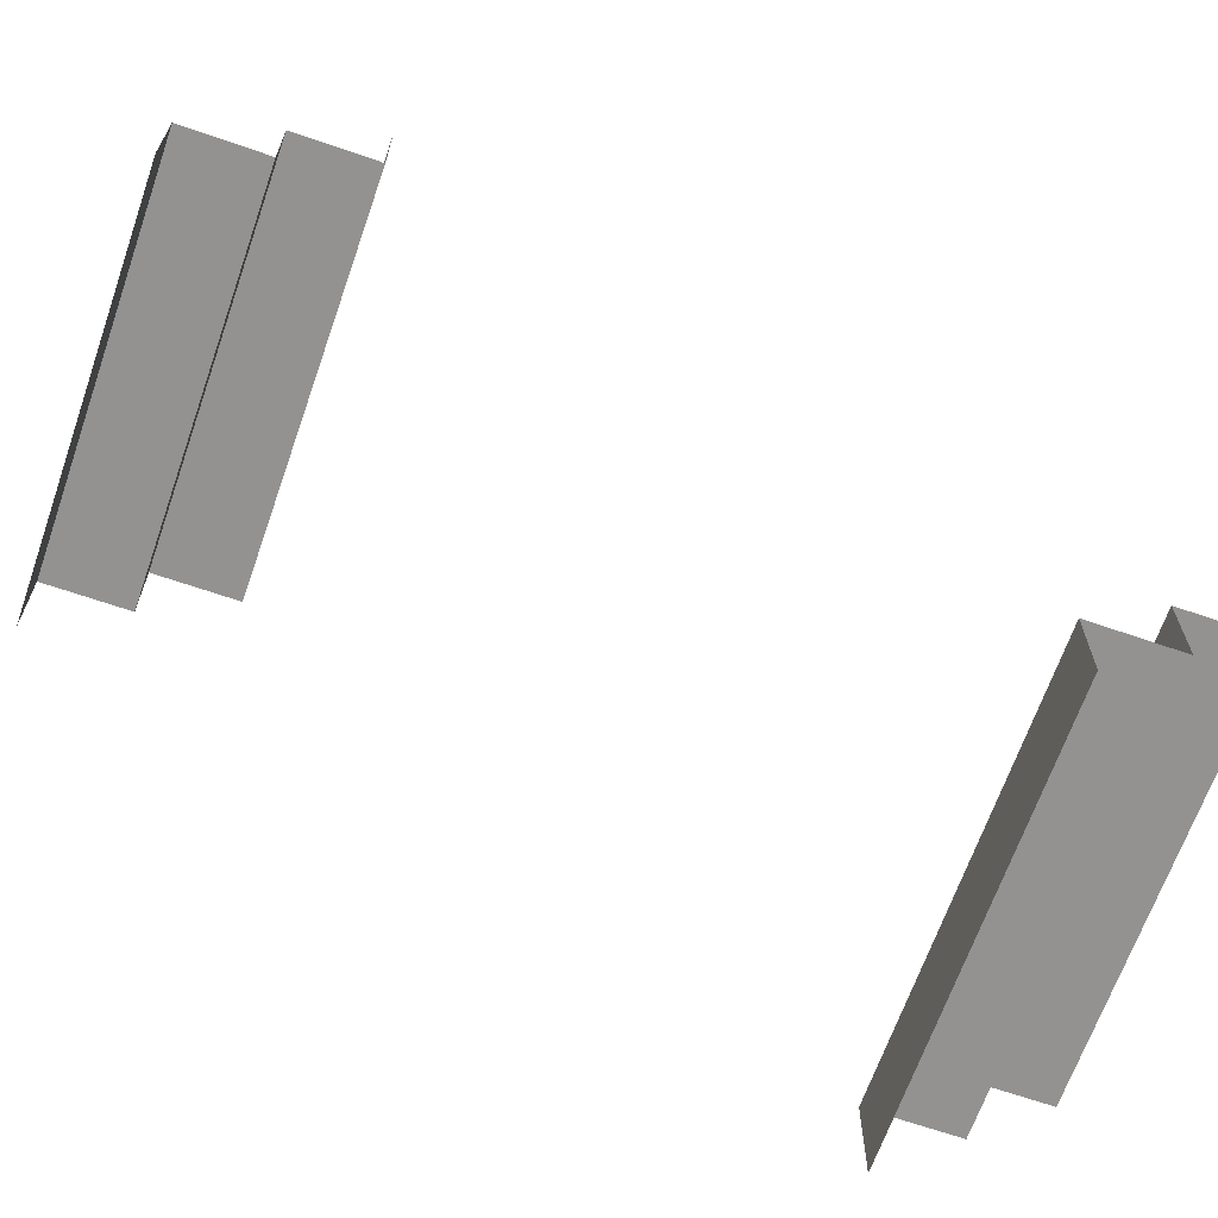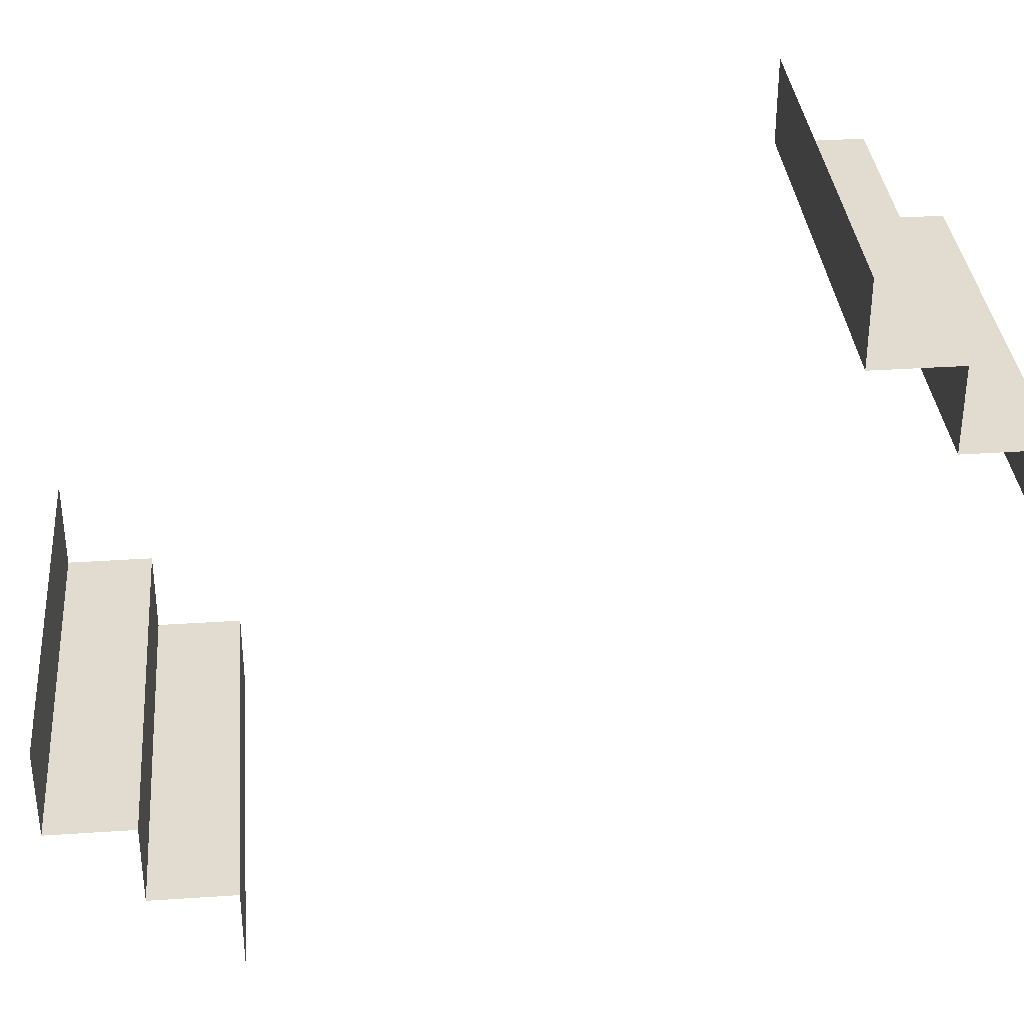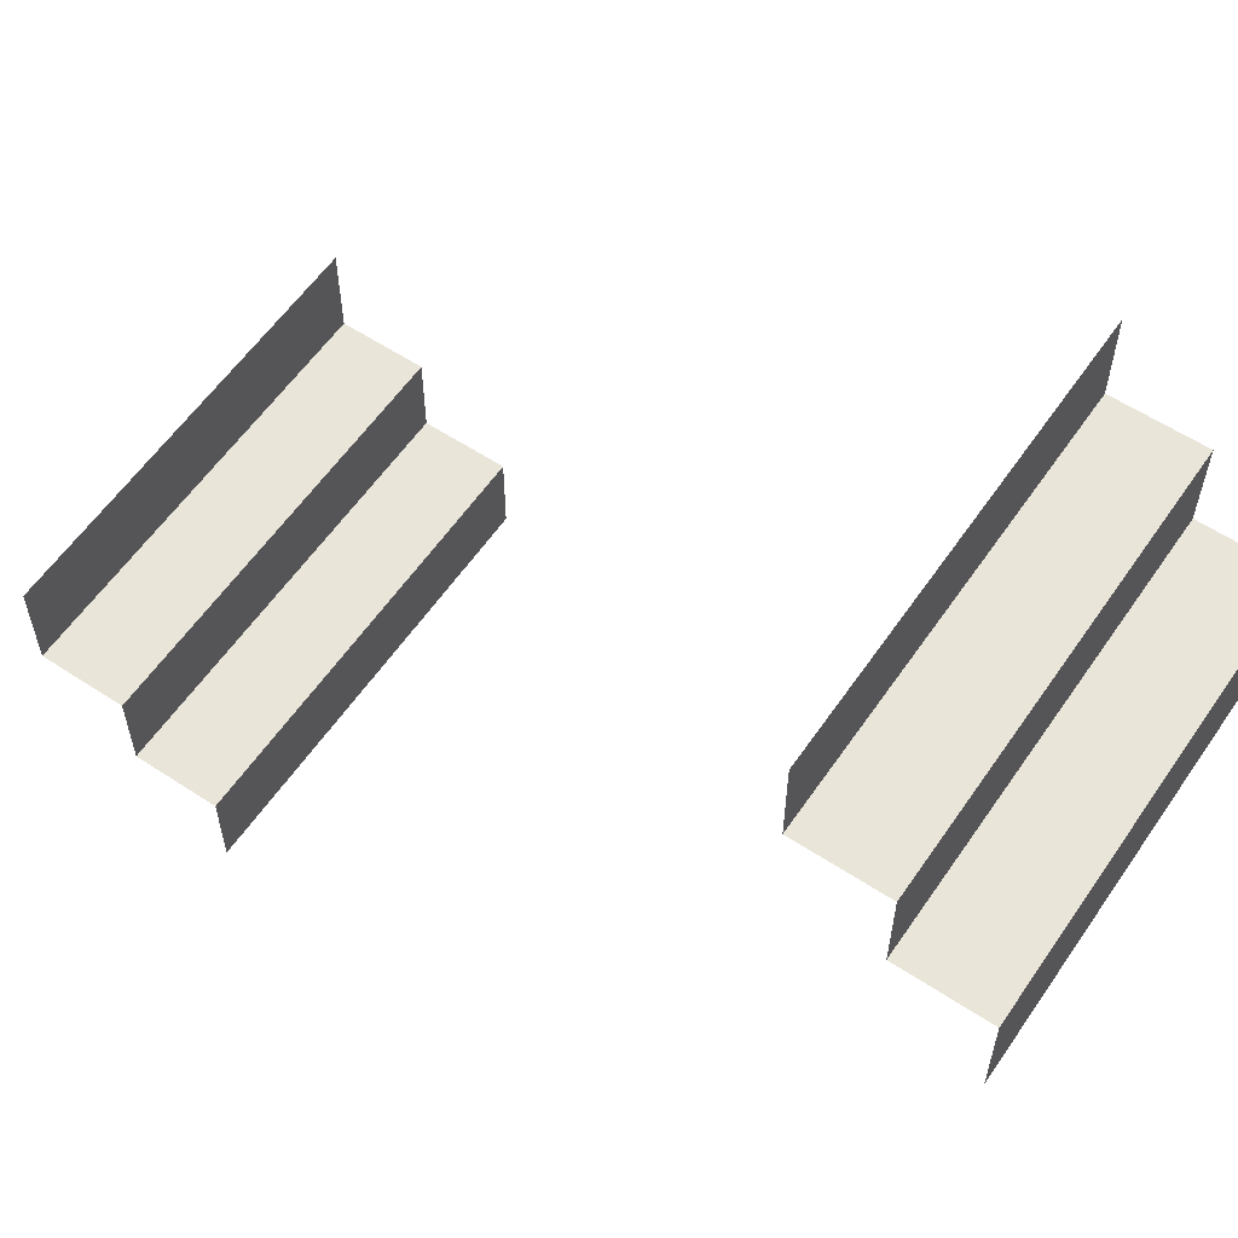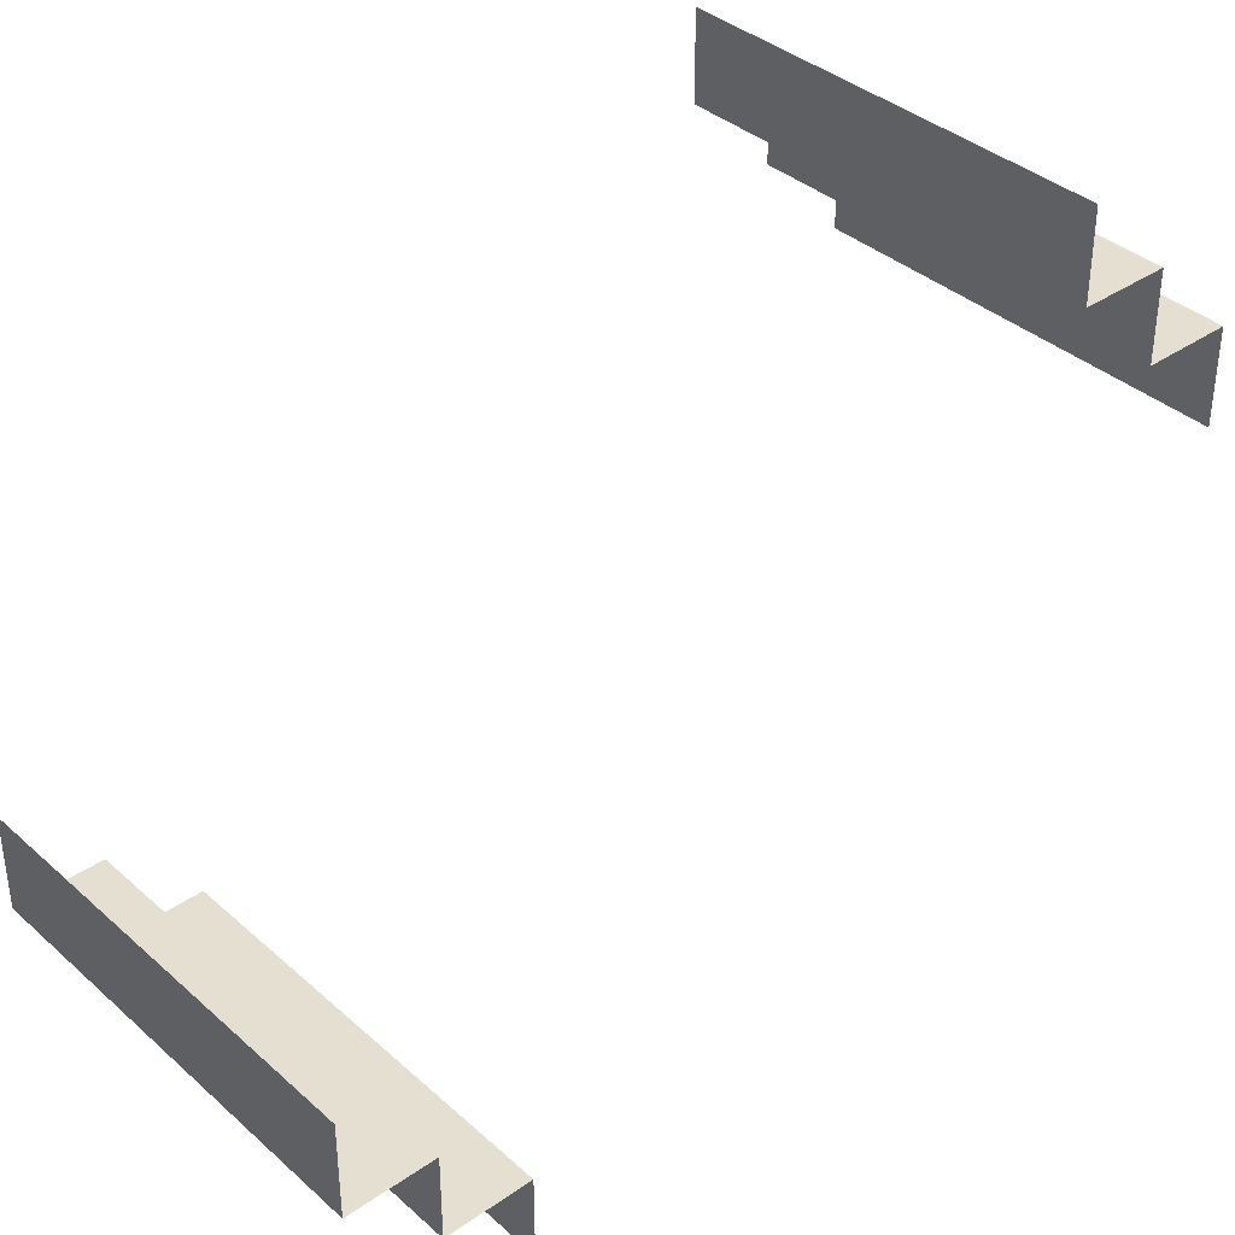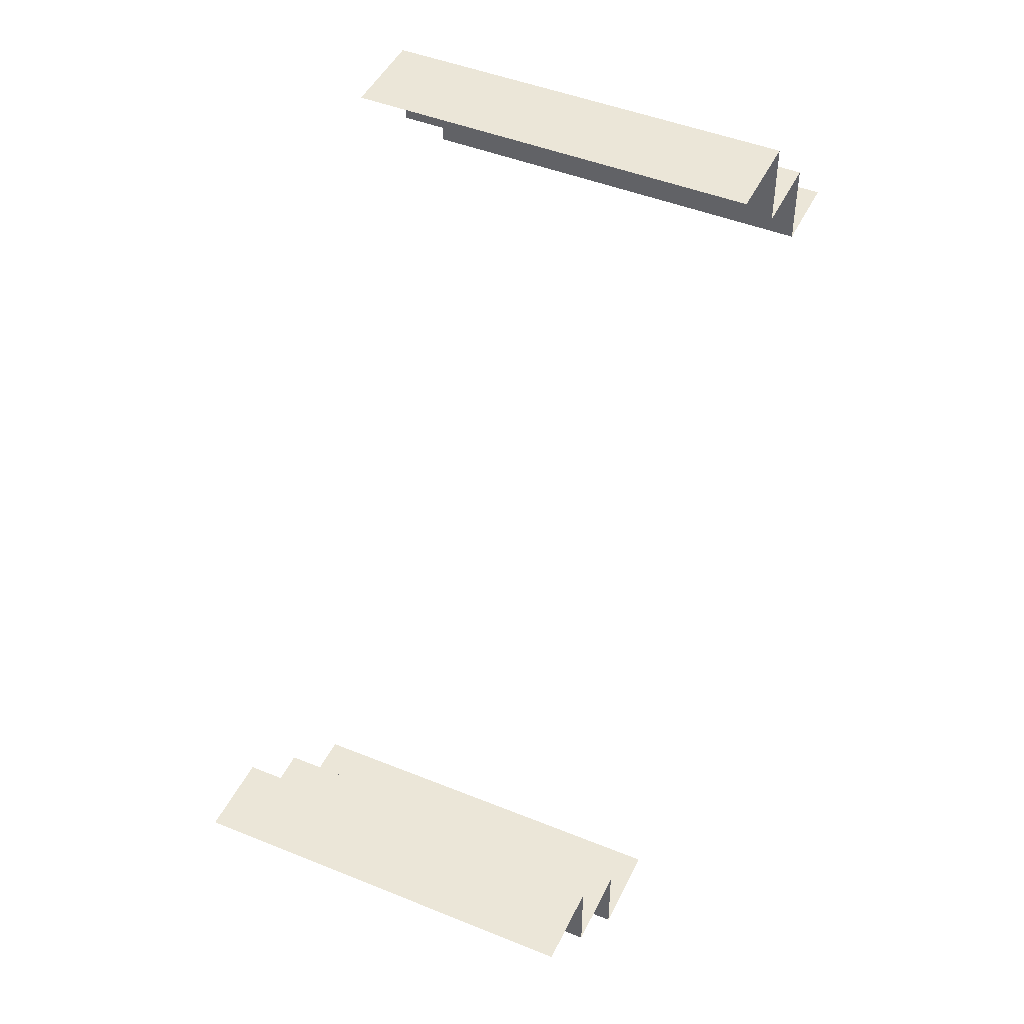
<metadata>
{"format":"obj","ext":"obj","renderer":"f3d","projection":"perspective","resolution":1024,"background":"white","views":[{"elev":-66.4,"azim":-109.2,"up":"+Y"},{"elev":34.5,"azim":84.9,"up":"+Y"},{"elev":58.5,"azim":124.2,"up":"+Y"},{"elev":37.4,"azim":48.4,"up":"+Y"},{"elev":46.3,"azim":-155.2,"up":"+Z"}]}
</metadata>
<code>
v 0 0.21 -0.4639
v 0 0.21 -0.4139
v 0 0.21 -0.5139
v 0 0.1 -0.5139
v 0 -0.1 0.5139
v 0 -0.21 0.5139
v 0 -0.21 0.4139
v 0 -0.21 0.4639
v 0.4894 0.4106 -0.3141
v 0.4894 0.21 -0.4139
v 0.4894 0.21 -0.5139
v 0.4894 0.21 -0.4639
v 0.4894 -0.3106 0.4141
v 0.4894 -0.3106 0.3141
v 0.4894 -0.3106 0.3641
v 0.4894 0.1 -0.5139
v 0.4894 -0.1 0.5139
v 0.4894 0.3106 -0.3641
v 0.4894 0.3106 -0.3141
v 0.4894 0.3106 -0.4141
v 0.4894 -0.21 0.4639
v 0.4894 -0.21 0.5139
v 0.4894 -0.21 0.4139
v 0.4894 -0.4106 0.3141
v 3.81e-06 0.4106 -0.3141
v 3.81e-06 -0.3106 0.3141
v 3.81e-06 -0.3106 0.3641
v 3.81e-06 -0.3106 0.4141
v 3.81e-06 0.3106 -0.4141
v 3.81e-06 0.3106 -0.3641
v 3.81e-06 0.3106 -0.3141
v 3.81e-06 -0.4106 0.3141
v 0.2447 0.4106 -0.3141
v 0.2447 0.1 -0.5139
v 0.2447 -0.1 0.5139
v 0.2447 -0.4106 0.3141
f 19 33 9
f 25 33 31
f 19 31 33
f 31 19 30
f 20 29 18
f 29 20 10
f 2 10 1
f 11 3 12
f 34 3 11
f 11 16 34
f 3 34 4
f 19 18 30
f 29 30 18
f 29 10 2
f 10 12 1
f 3 1 12
f 14 36 24
f 32 36 26
f 14 26 36
f 26 14 27
f 13 28 15
f 28 13 23
f 7 23 8
f 22 6 21
f 35 6 22
f 22 17 35
f 6 35 5
f 14 15 27
f 28 27 15
f 28 23 7
f 23 21 8
f 6 8 21

</code>
